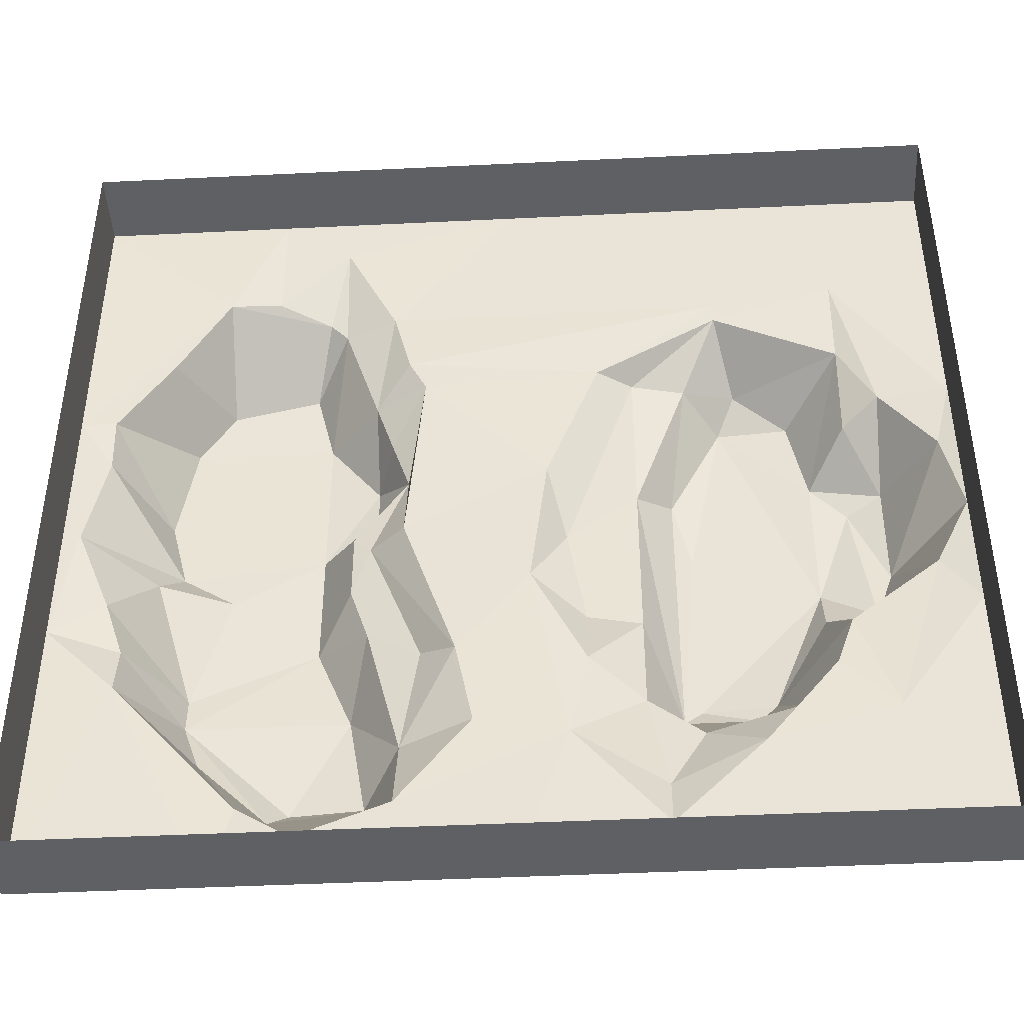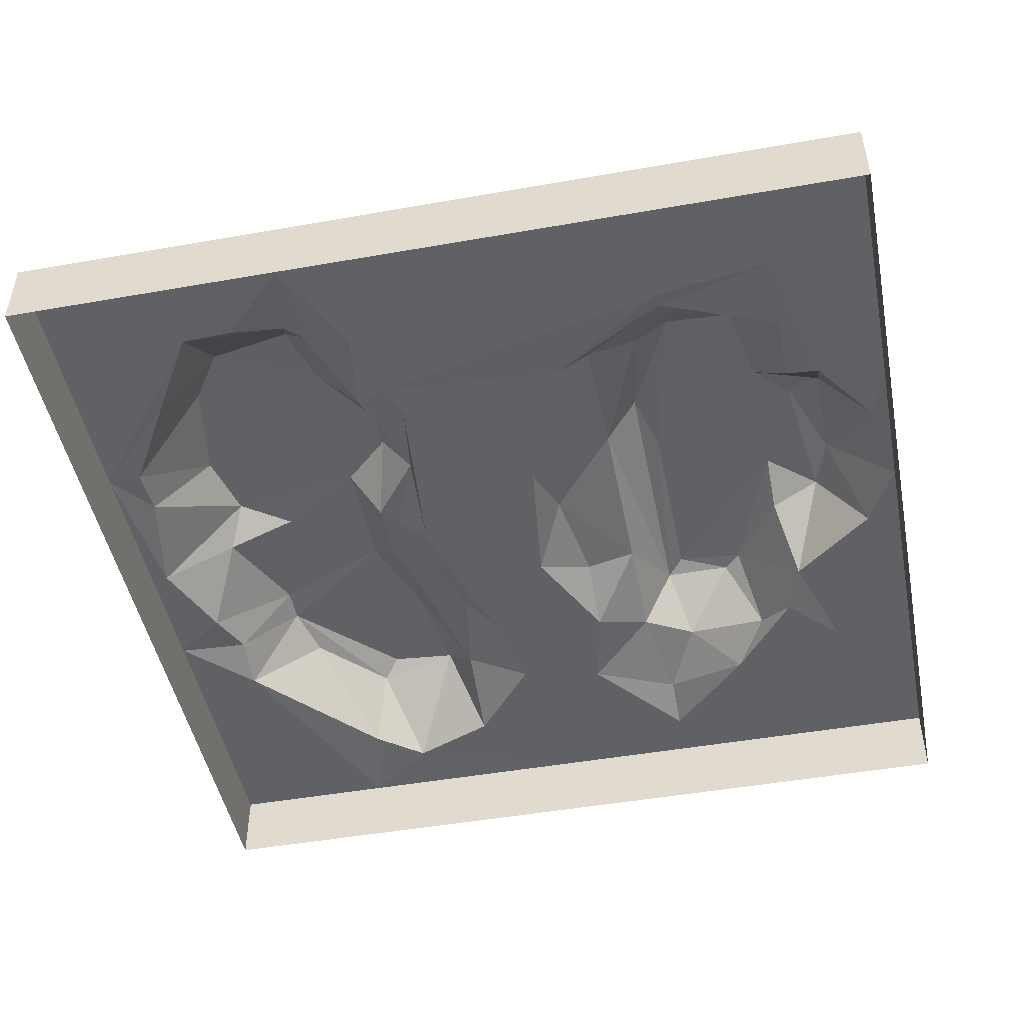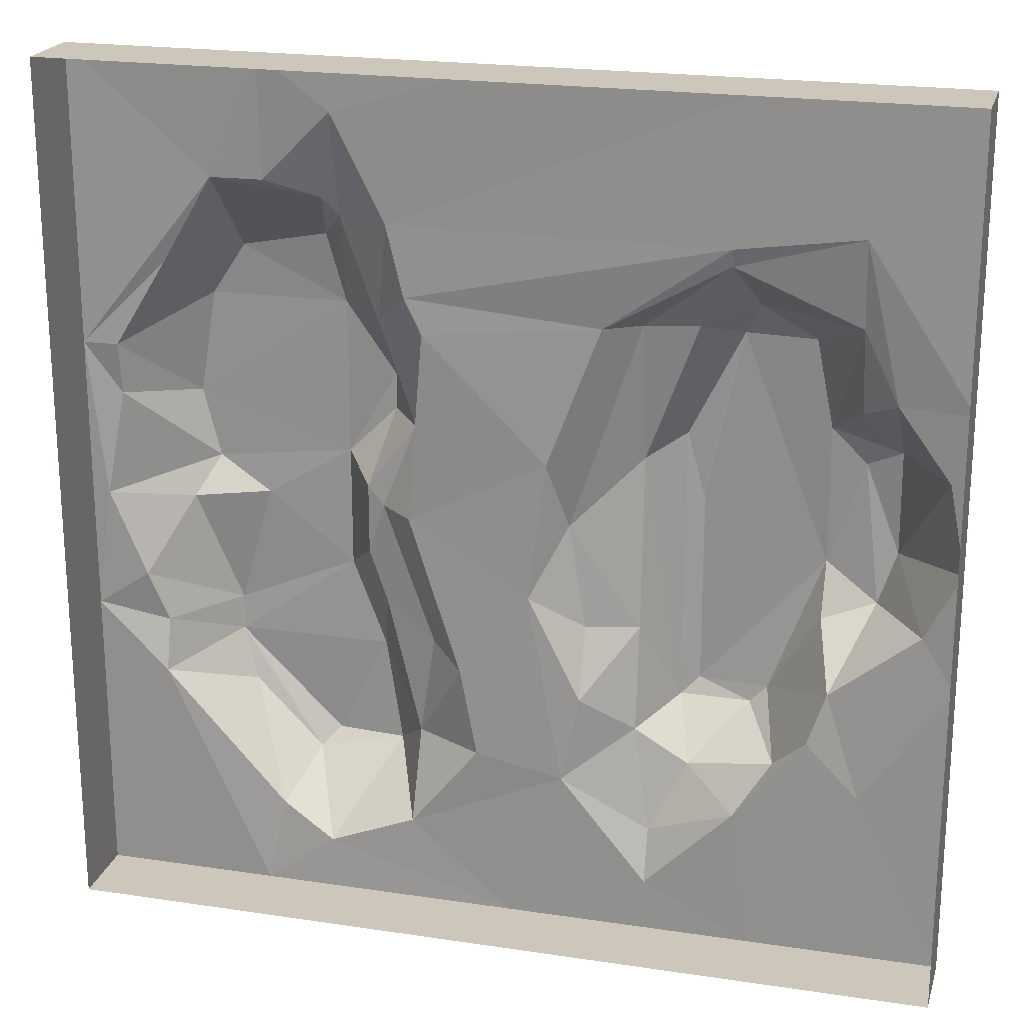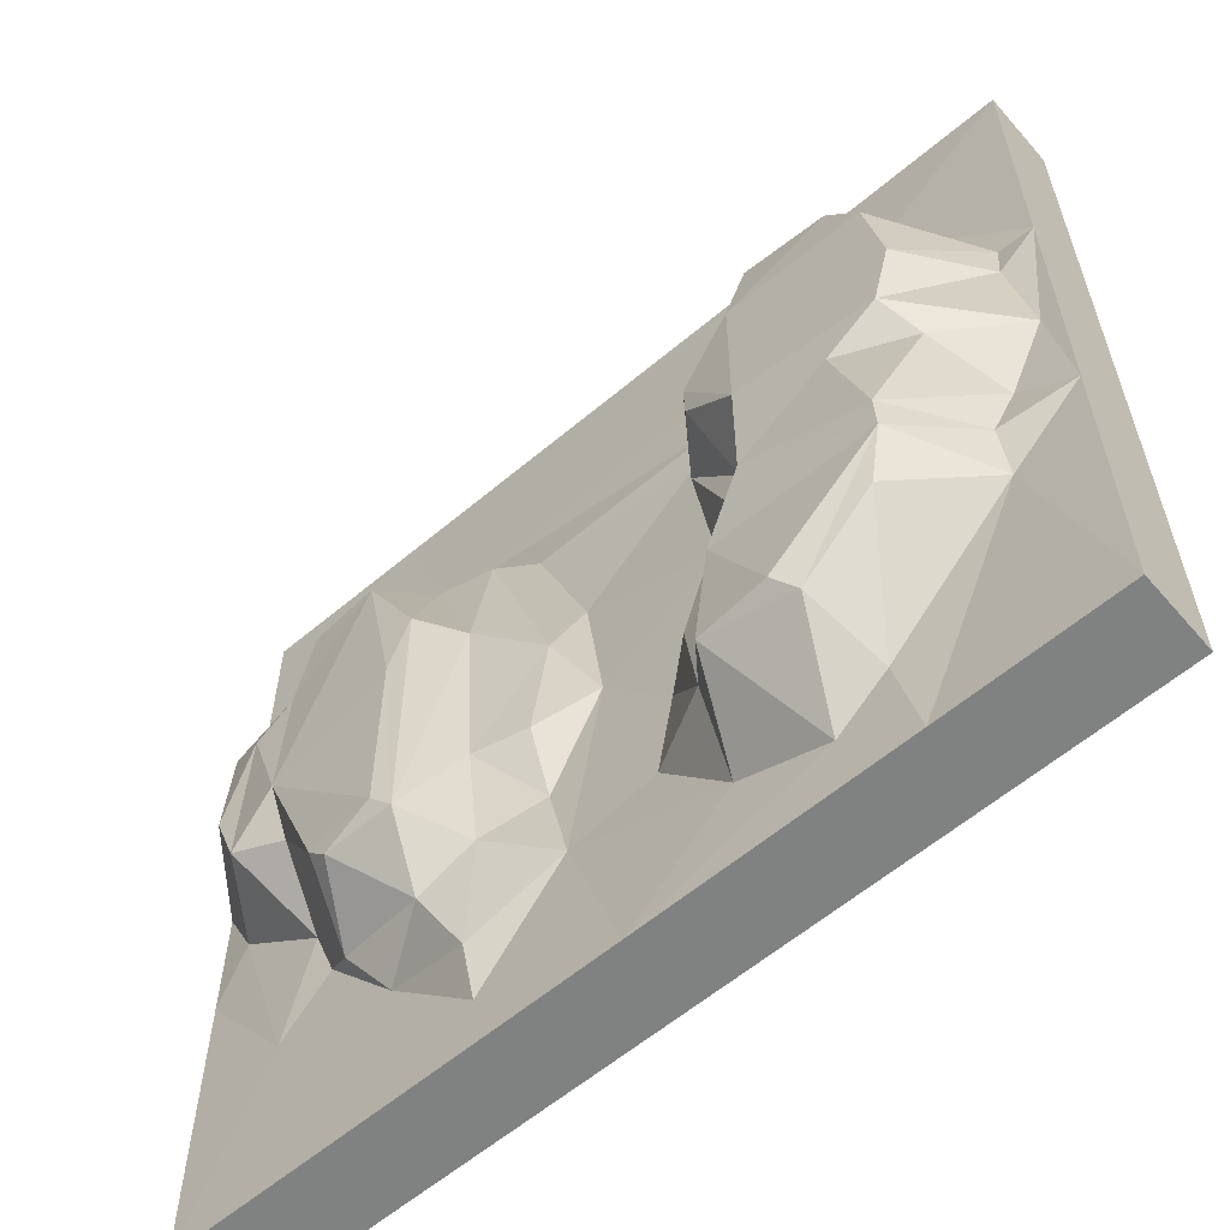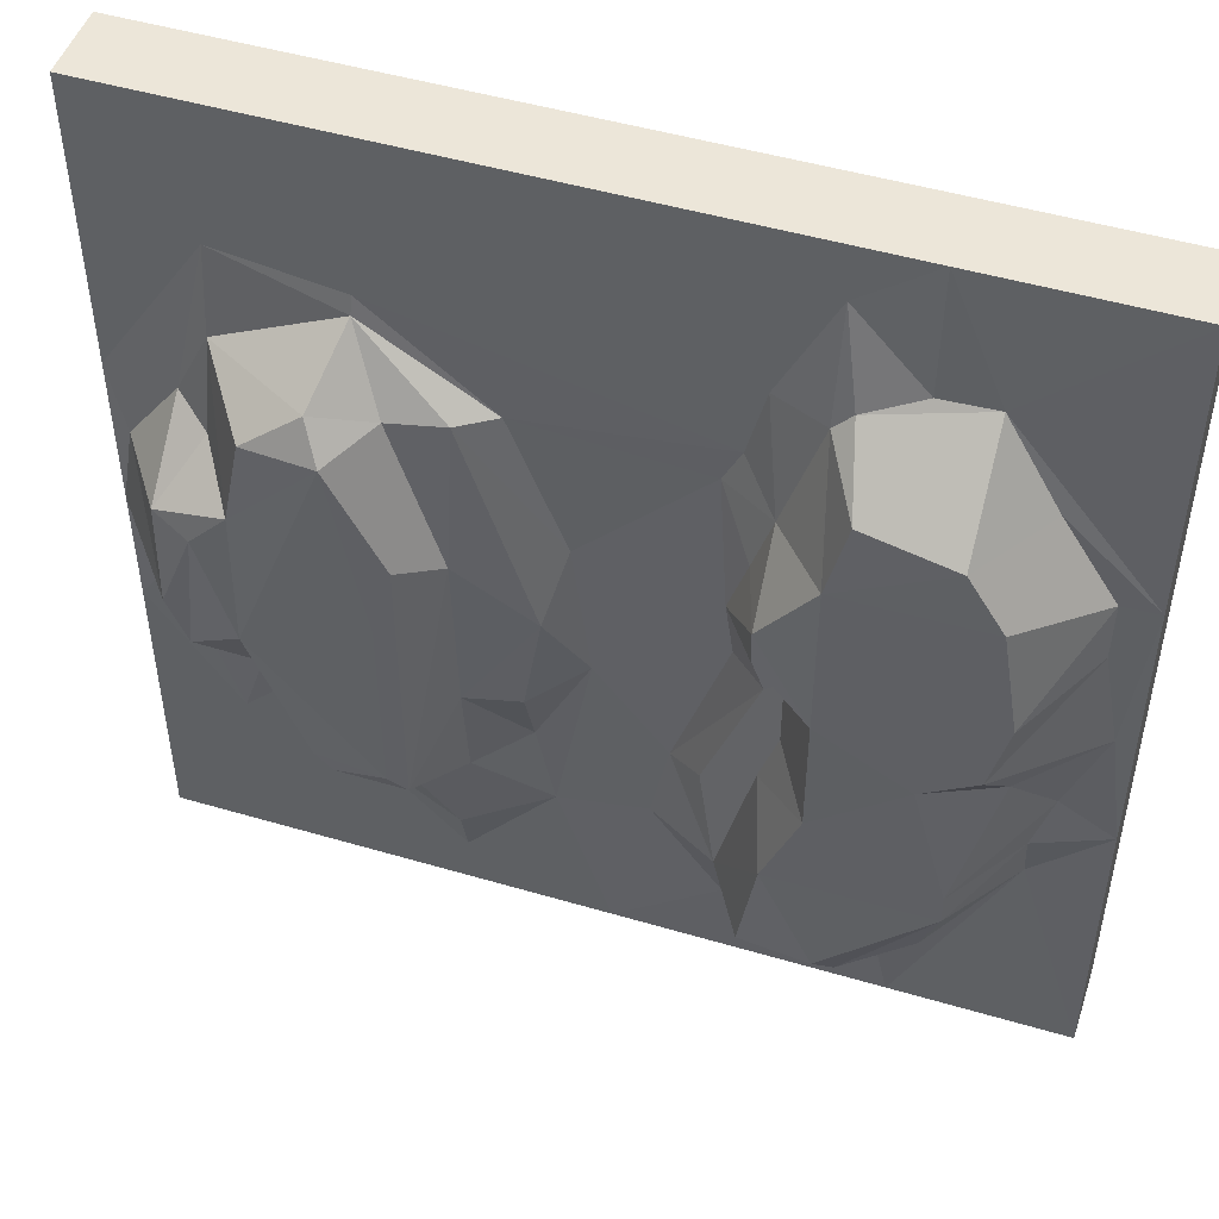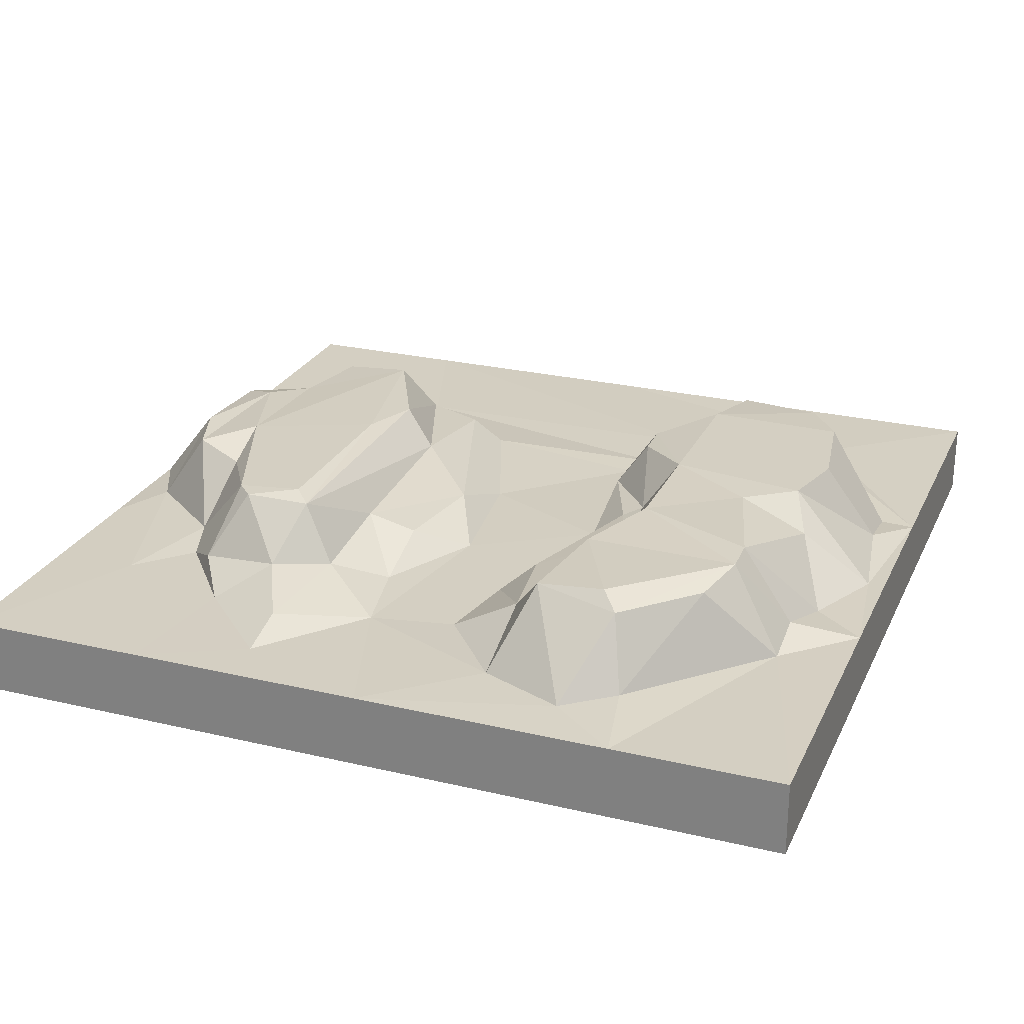
<metadata>
{"format":"obj","ext":"obj","renderer":"f3d","projection":"perspective","resolution":1024,"background":"white","views":[{"elev":-43.9,"azim":3.3,"up":"+Z"},{"elev":-47.7,"azim":11.2,"up":"+Y"},{"elev":21.3,"azim":15.0,"up":"+Z"},{"elev":-60.3,"azim":-139.3,"up":"+Z"},{"elev":48.7,"azim":-161.8,"up":"+Z"},{"elev":25.4,"azim":-159.2,"up":"+Y"}]}
</metadata>
<code>
v 0 -1.2e-05 250
v -100 3.9e-05 220
v -140 -1.2e-05 250
v -70 1.243 160
v 150 1e-06 250
v 250 1.2e-05 250
v 190 -5.9e-05 170
v -140 2.95 180
v -170 1.537 180
v -100 13.78 160
v 120 5.8e-05 160
v -110 12.66 170
v -250 -1.5e-05 250
v -200 3.771 130
v -170 49.47 130
v -120 47.92 140
v 120 2.548 150
v -250 -0 80
v -60 0.5454 120
v 190 6.365 120
v -110 51.79 100
v -80 17.57 100
v 50 3.837 110
v 70 16.87 110
v 130 39.61 120
v -230 0.8492 80
v -190 50.84 100
v 160 48.49 100
v 210 3.962 80
v 250 -3.1e-05 80
v -80 48.85 60
v 170 49.17 50
v -70 19.33 70
v -200 50.9 40
v -50 0.1041 100
v 100 23.59 110
v 190 18.28 70
v -230 4.706 50
v -60 19.83 40
v -110 52.23 10
v -80 47.87 40
v 70 28.91 30
v 90 49.15 40
v 120 51.35 100
v 240 2.467 40
v 210 45.39 40
v 100 52.19 0
v -240 0.01156 -10
v -190 51.16 0.000191
v -60 3.15 -10
v 190 50.87 30
v -90 23.04 0
v -80 20.45 -10
v 20 1.399 30
v 70 22.81 -70
v -250 -1.5e-05 -80
v 210 48.56 -20
v 250 1.1e-05 -10
v -220 2.229 -60
v 170 52.23 -30
v -160 50.36 -20
v -110 52.22 -60
v 30 16.32 -10
v 90 48.27 -120
v 100 52.23 -110
v -200 32.49 -20
v -90 23.06 -40
v 200 45.96 -50
v 40 15.81 -70
v 140 48.43 -110
v -180 51.82 -90
v -30 1.173 -100
v 9.999 1.169 -50
v 170 38.91 -60
v 230 2.993 -50
v -210 7.848 -90
v -50 17.32 -90
v 40 1.688 -110
v 180 3.314 -90
v -80 23.95 -70
v 250 -2.6e-05 -80
v -180 50.24 -110
v 170 0.5766 -120
v -210 0.6694 -120
v 70 15.24 -130
v -250 1.2e-05 -250
v -90 50.95 -110
v -170 44.46 -140
v -60 21.88 -150
v 150 11.32 -140
v 100 19.05 -150
v 130 48.14 -120
v -140 3.67 -200
v -80 48.54 -170
v 200 0.2177 -150
v -150 -2.4e-05 -250
v -130 43.8 -180
v -120 52.09 -170
v 130 0.1458 -170
v 80 8.604 -190
v -60 1.922 -200
v -20 0.1797 -150
v 30 0.2846 -160
v 250 2e-06 -250
v -110 1.571 -220
v 80 0.2246 -220
v 140 1e-06 -250
v 0 -1.2e-05 -250
v -250 -15.45 250
v -140 -24.07 250
v 0 -15.45 250
v 150 -24.07 250
v 250 -15.45 250
v -250 -15.45 80
v 250 -15.45 80
v 250 -24.07 -10
v -250 -24.07 -80
v 250 -24.07 -80
v -250 -15.45 -250
v 250 -15.45 -250
v 140 -15.45 -250
v -150 -15.45 -250
v 0 -24.07 -250
v -250 -43.24 250
v -140 -43.24 250
v 0 -43.24 250
v 150 -43.24 250
v 250 -43.24 250
v -250 -43.24 80
v 250 -43.24 80
v 250 -43.24 -10
v -250 -43.24 -80
v 250 -43.24 -80
v -250 -43.24 -250
v 250 -43.24 -250
v 140 -43.24 -250
v -150 -43.24 -250
v 0 -43.24 -250
f 13 3 9
f 3 1 2
f 6 7 5
f 3 2 8
f 2 1 4
f 4 1 5
f 3 8 9
f 8 2 12
f 12 2 10
f 2 4 10
f 4 5 11
f 5 7 11
f 9 8 12
f 13 9 18
f 9 14 18
f 14 9 15
f 9 12 16 15
f 4 11 19
f 11 7 17
f 12 10 16
f 11 17 23
f 17 7 20
f 19 11 23
f 20 7 29
f 15 21 27
f 15 16 21
f 16 10 21
f 10 22 21
f 10 4 22
f 4 19 22
f 19 23 35
f 23 17 24
f 17 25 36
f 17 20 25
f 7 6 30
f 18 14 26
f 14 15 27 26
f 24 17 36
f 36 25 44
f 25 20 28
f 29 7 30
f 19 35 22
f 25 28 44
f 21 22 31
f 22 35 33
f 28 20 32
f 31 22 33
f 44 28 32
f 20 29 37
f 26 27 34
f 27 21 34
f 35 23 54
f 32 20 37
f 18 26 38
f 26 34 38
f 21 40 34
f 21 31 40
f 33 35 39
f 36 44 43
f 40 31 41
f 31 33 39
f 24 36 42
f 36 43 42
f 37 29 46
f 29 45 46
f 31 39 41
f 23 24 54
f 32 37 46
f 29 30 45
f 39 35 50
f 24 42 63
f 43 44 47
f 44 32 60
f 32 46 51
f 18 38 48
f 38 34 49
f 34 40 49
f 41 52 40
f 41 39 52
f 54 24 63
f 60 32 51
f 52 39 53
f 39 50 53
f 50 35 54
f 47 44 60
f 45 30 58
f 38 49 48
f 46 45 57
f 18 48 56
f 48 49 66
f 49 40 61
f 63 42 55
f 51 46 57
f 57 45 58
f 48 66 59
f 49 61 66
f 40 52 67
f 52 53 67
f 51 68 60
f 51 57 68
f 56 48 59
f 61 40 62
f 73 54 63
f 42 43 64
f 43 47 64
f 47 60 65
f 57 58 75
f 40 67 62
f 64 47 65
f 61 62 71
f 67 53 77 80
f 50 54 73
f 73 63 69
f 55 42 64
f 57 75 68
f 75 58 81
f 59 66 71
f 66 61 71
f 53 72 77
f 53 50 72
f 63 55 69
f 60 70 65
f 60 74 70
f 60 68 74
f 62 67 80
f 68 79 74
f 68 75 79
f 56 59 76
f 59 71 76
f 50 73 72
f 73 69 78
f 74 79 70
f 71 62 82
f 69 55 78
f 65 70 92
f 79 75 95
f 76 71 82
f 82 62 87
f 62 80 87
f 95 75 81
f 56 76 84
f 78 55 85
f 55 64 85
f 83 79 95
f 56 84 86
f 76 82 84
f 77 72 89
f 65 92 64
f 70 79 83 90
f 82 88 84
f 87 80 89
f 80 77 89
f 92 70 90
f 95 81 104
f 87 89 94
f 89 72 102
f 72 73 103 102
f 78 85 103
f 85 64 91
f 64 92 91
f 92 90 91
f 84 88 93
f 73 78 103
f 84 93 96
f 88 82 97
f 82 98 97
f 82 87 98
f 87 94 98
f 103 85 100
f 85 91 100
f 91 90 99
f 90 83 99
f 83 95 99
f 86 84 96
f 88 97 93
f 91 99 100
f 99 95 107
f 98 94 97
f 94 89 101
f 89 102 101
f 100 99 106
f 97 105 93
f 97 94 105
f 94 101 105
f 103 100 106
f 106 99 107
f 107 95 104
f 101 102 103
f 101 103 108
f 103 106 108
f 93 105 96
f 105 108 96
f 105 101 108
f 106 107 108
f 3 13 109 110
f 1 3 110 111
f 5 1 111 112
f 6 5 112 113
f 13 18 114 109
f 30 6 113 115
f 58 30 115 116
f 18 56 117 114
f 81 58 116 118
f 56 86 119 117
f 104 81 118 120
f 107 104 120 121
f 96 108 123 122
f 108 107 121 123
f 86 96 122 119
f 110 109 124 125
f 111 110 125 126
f 112 111 126 127
f 113 112 127 128
f 109 114 129 124
f 115 113 128 130
f 116 115 130 131
f 114 117 132 129
f 118 116 131 133
f 117 119 134 132
f 120 118 133 135
f 121 120 135 136
f 122 123 138 137
f 123 121 136 138
f 119 122 137 134

</code>
